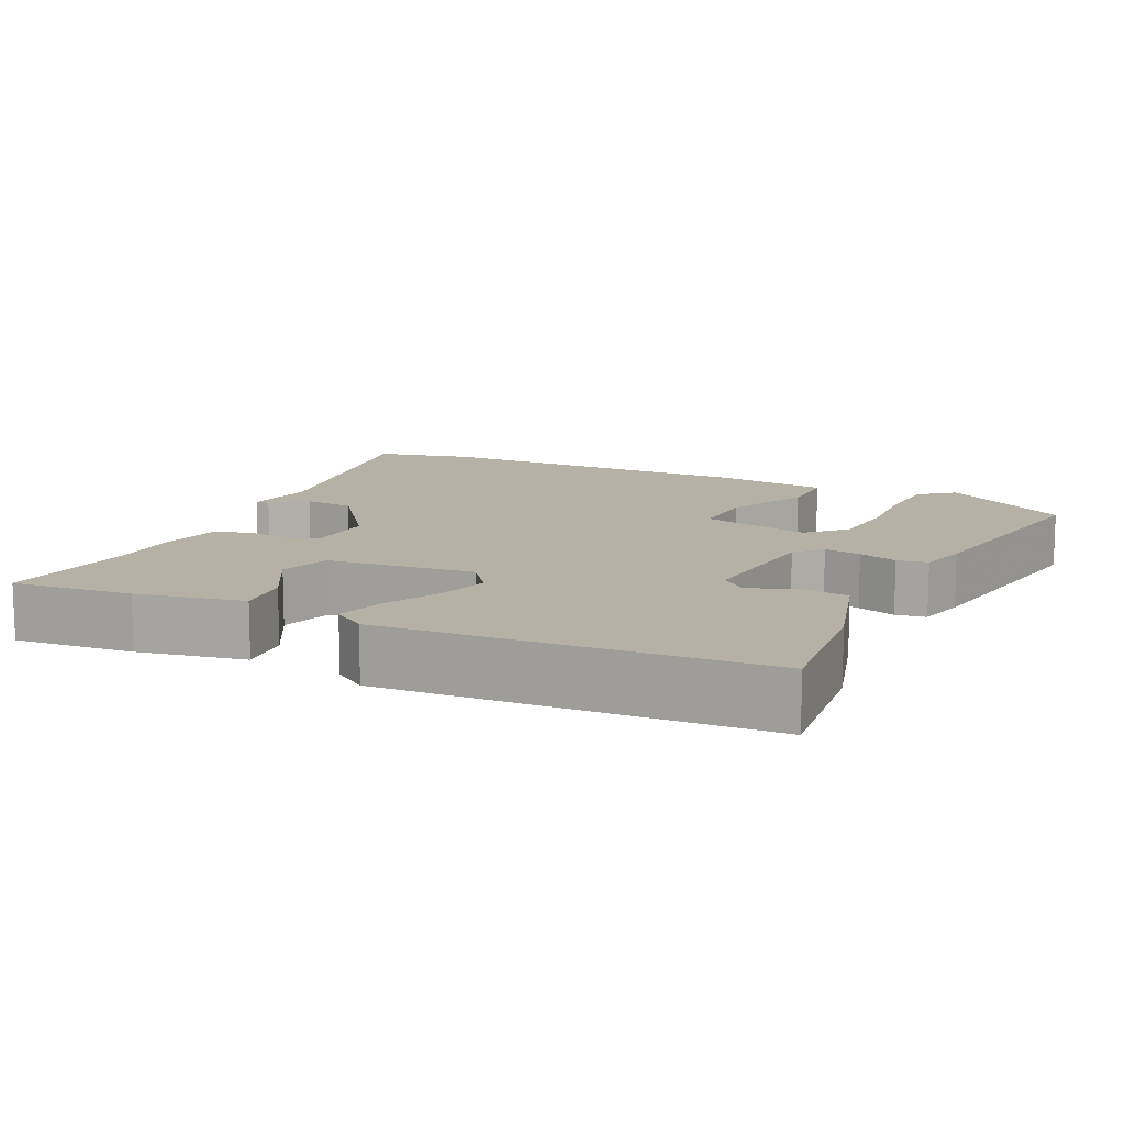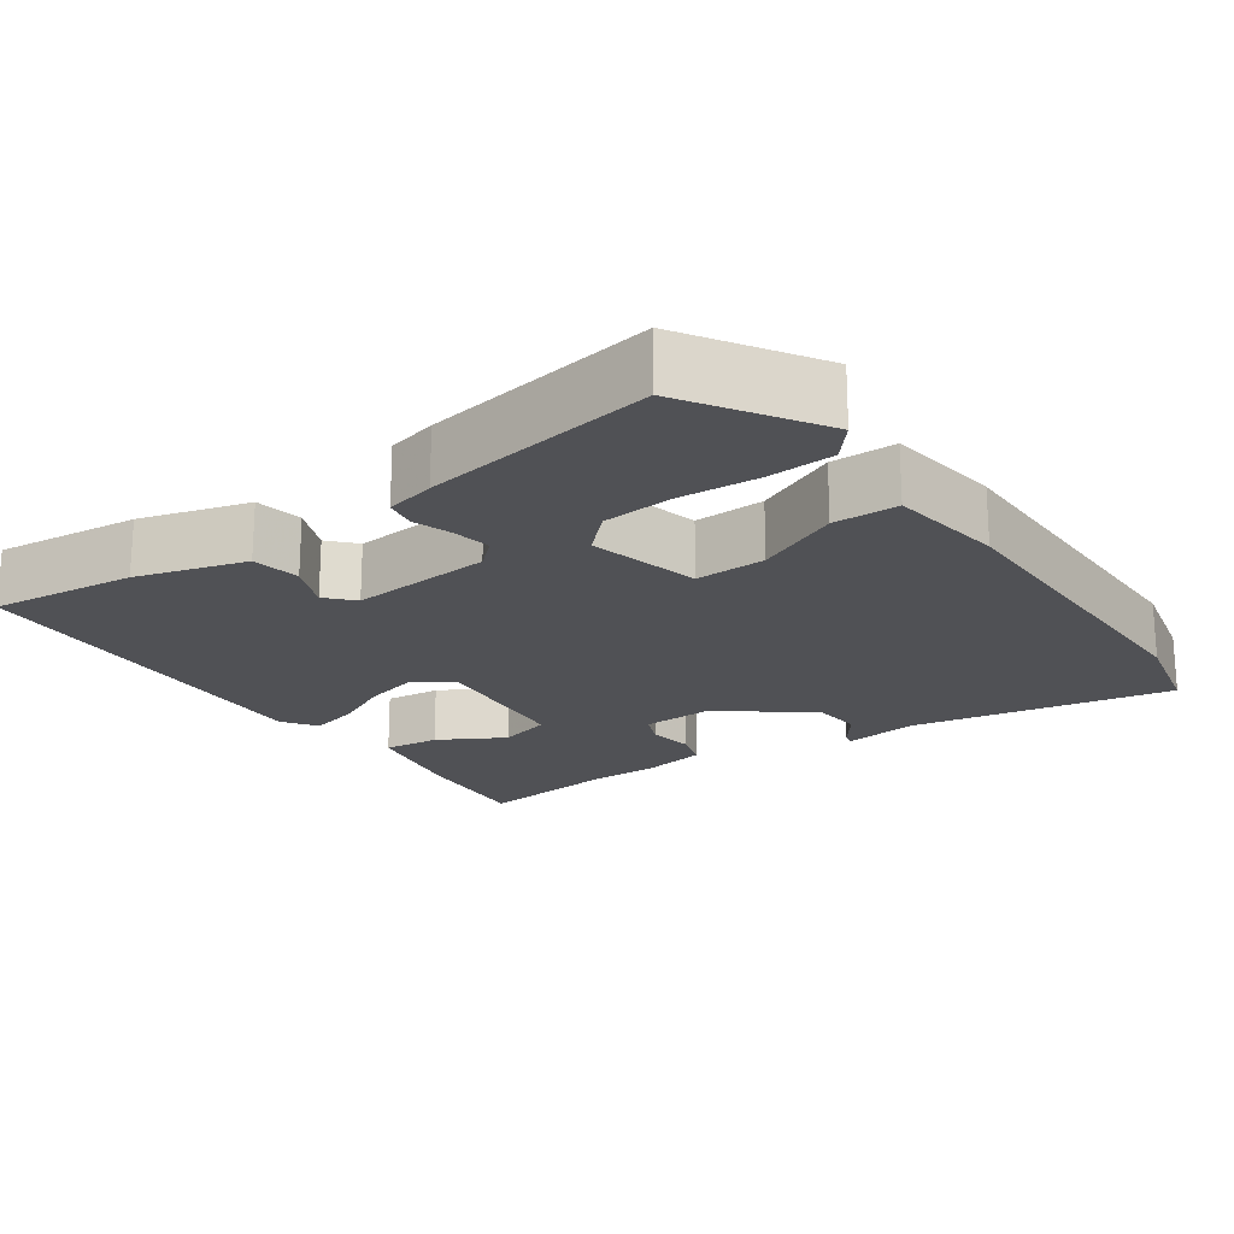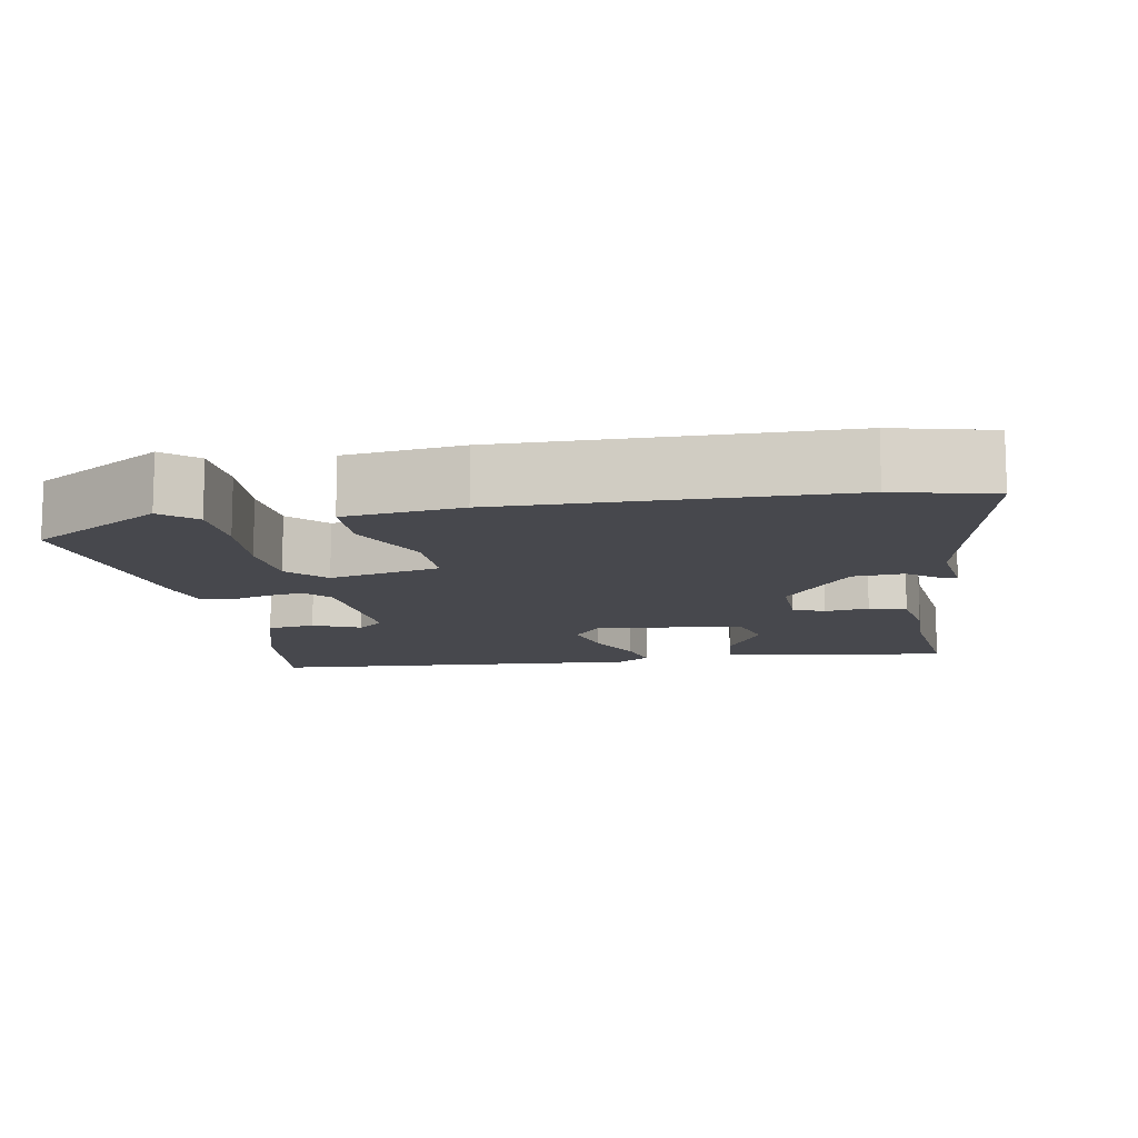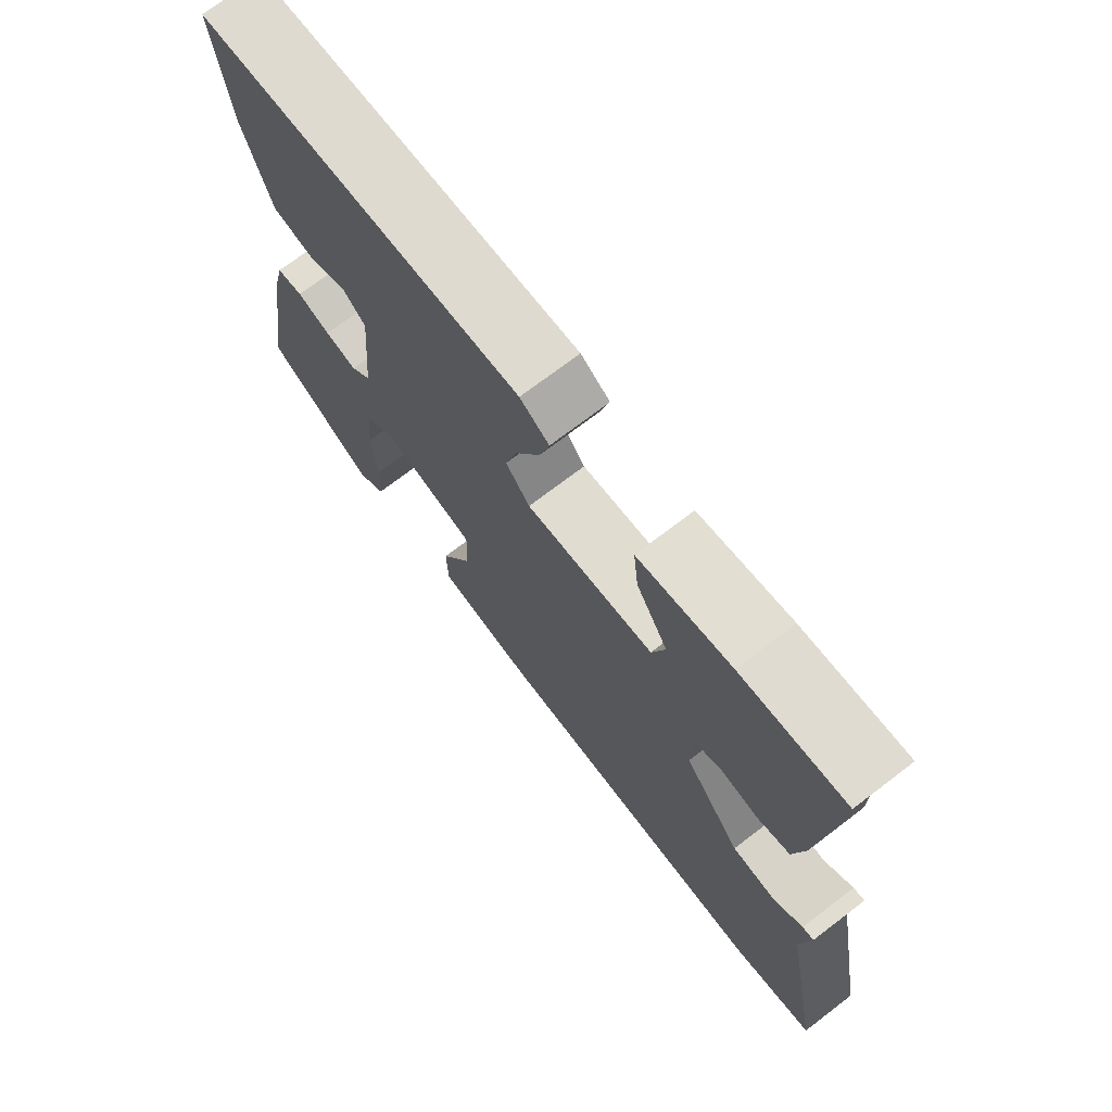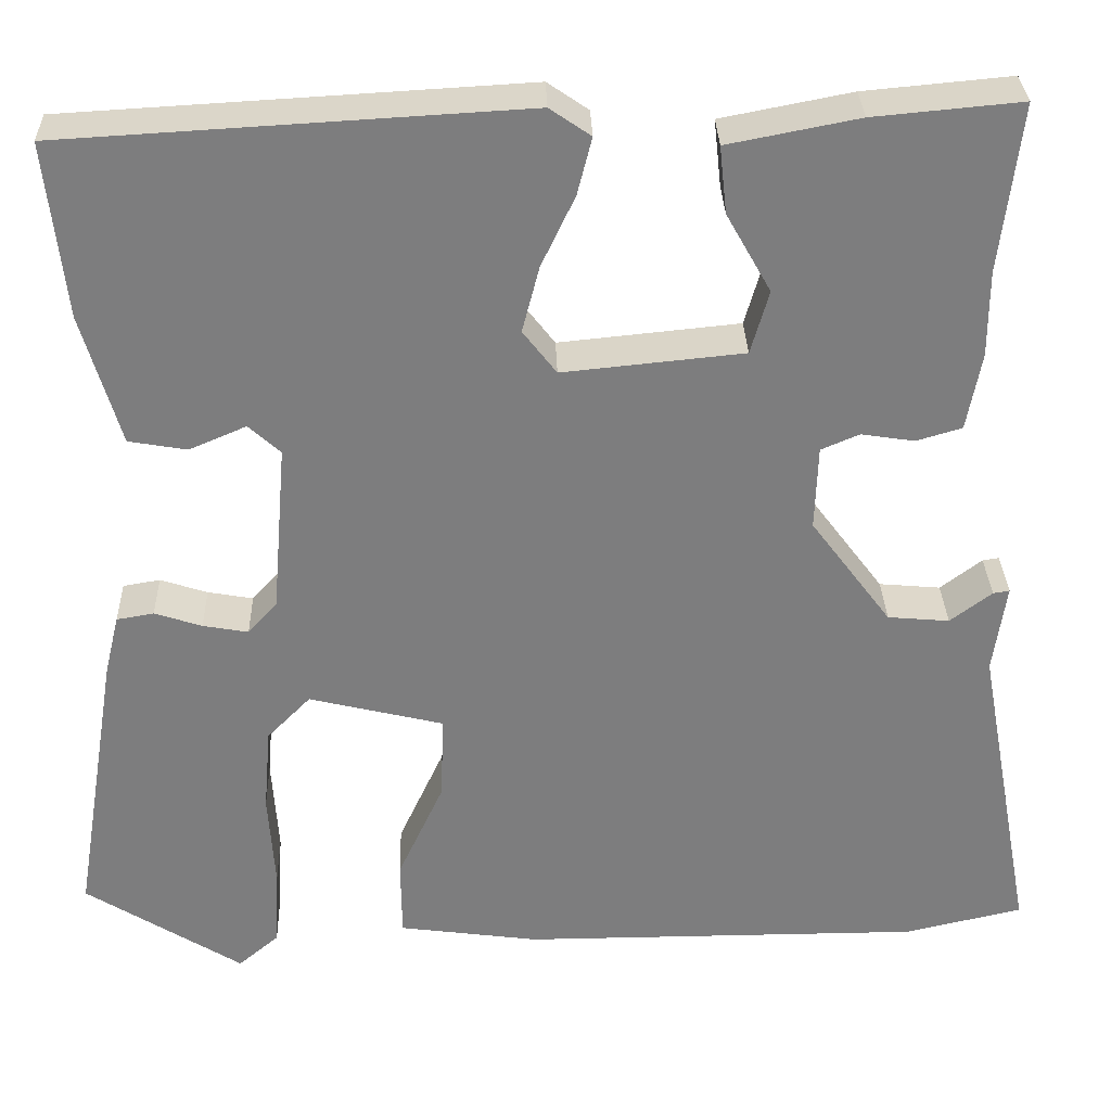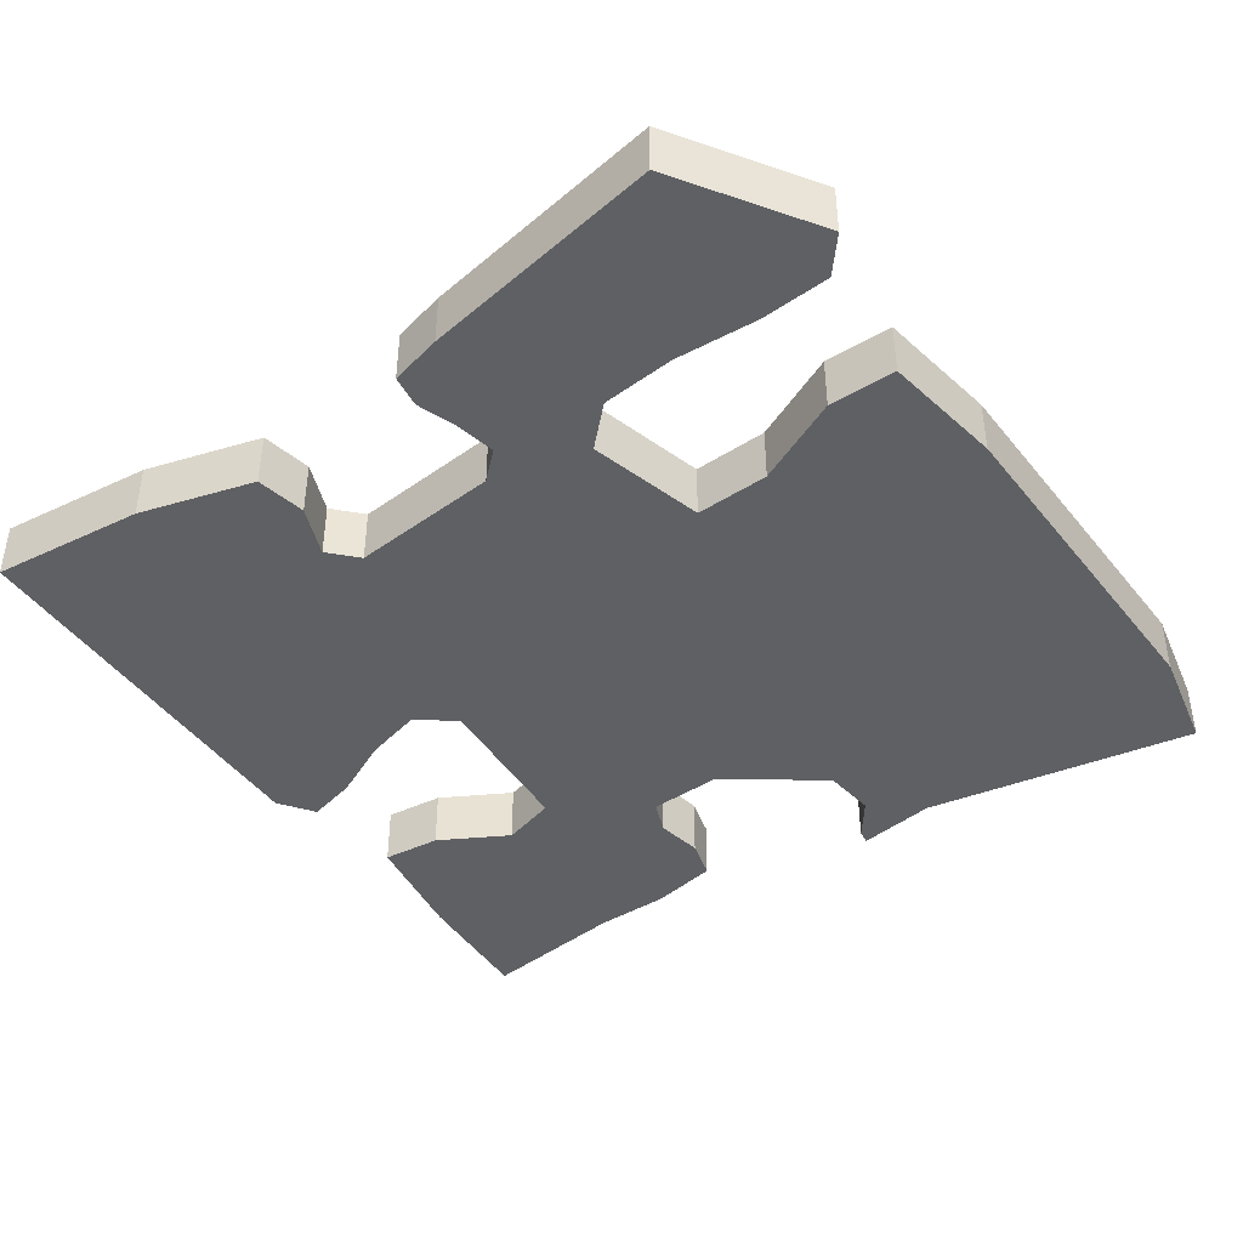
<metadata>
{"format":"obj","ext":"obj","renderer":"f3d","projection":"perspective","resolution":1024,"background":"white","views":[{"elev":12.1,"azim":25.7,"up":"+Y"},{"elev":-20.2,"azim":125.2,"up":"+Y"},{"elev":-11.7,"azim":-170.7,"up":"+Y"},{"elev":72.9,"azim":-127.3,"up":"+Z"},{"elev":31.0,"azim":178.3,"up":"+Z"},{"elev":-42.2,"azim":125.7,"up":"+Y"}]}
</metadata>
<code>
v -0.482 0.07 0.348
v -0.504 0.07 0.534
v -0.342 0.07 0.519
v -0.198 0.07 0.491
v -0.206 0.07 0.417
v -0.255 0.07 0.33
v -0.235 0.07 0.26
v -0.036 0.07 0.24
v 0.001 0.07 0.288
v -0.018 0.07 0.361
v -0.055 0.07 0.439
v -0.071 0.07 0.502
v -0.026 0.07 0.533
v 0.48 0.07 0.504
v 0.459 0.07 0.311
v 0.417 0.07 0.166
v 0.353 0.07 0.155
v 0.29 0.07 0.182
v 0.255 0.07 0.15
v 0.271 0.07 -0.039
v 0.303 0.07 -0.074
v 0.353 0.07 -0.065
v 0.405 0.07 -0.048
v 0.446 0.07 -0.055
v 0.462 0.07 -0.121
v 0.513 0.07 -0.431
v 0.34 0.07 -0.54
v 0.295 0.07 -0.502
v 0.29 0.07 -0.414
v 0.297 0.07 -0.307
v 0.289 0.07 -0.213
v 0.241 0.07 -0.164
v 0.093 0.07 -0.2
v 0.096 0.07 -0.294
v 0.147 0.07 -0.405
v 0.146 0.07 -0.491
v -0.009 0.07 -0.512
v -0.452 0.07 -0.511
v -0.583 0.07 -0.481
v -0.519 0.07 -0.135
v -0.533 0.07 -0.036
v -0.515 0.07 -0.039
v -0.469 0.07 -0.074
v -0.401 0.07 -0.068
v -0.312 0.07 0.051
v -0.315 0.07 0.144
v -0.357 0.07 0.162
v -0.416 0.07 0.153
v -0.466 0.07 0.168
v -0.482 0.07 0.254
v -0.482 0 0.348
v -0.504 0 0.534
v -0.342 0 0.519
v -0.198 0 0.491
v -0.206 0 0.417
v -0.255 0 0.33
v -0.235 0 0.26
v -0.036 0 0.24
v 0.001 0 0.288
v -0.018 0 0.361
v -0.055 0 0.439
v -0.071 0 0.502
v -0.026 0 0.533
v 0.48 0 0.504
v 0.459 0 0.311
v 0.417 0 0.166
v 0.353 0 0.155
v 0.29 0 0.182
v 0.255 0 0.15
v 0.271 0 -0.039
v 0.303 0 -0.074
v 0.353 0 -0.065
v 0.405 0 -0.048
v 0.446 0 -0.055
v 0.462 0 -0.121
v 0.513 0 -0.431
v 0.34 0 -0.54
v 0.295 0 -0.502
v 0.29 0 -0.414
v 0.297 0 -0.307
v 0.289 0 -0.213
v 0.241 0 -0.164
v 0.093 0 -0.2
v 0.096 0 -0.294
v 0.147 0 -0.405
v 0.146 0 -0.491
v -0.009 0 -0.512
v -0.452 0 -0.511
v -0.583 0 -0.481
v -0.519 0 -0.135
v -0.533 0 -0.036
v -0.515 0 -0.039
v -0.469 0 -0.074
v -0.401 0 -0.068
v -0.312 0 0.051
v -0.315 0 0.144
v -0.357 0 0.162
v -0.416 0 0.153
v -0.466 0 0.168
v -0.482 0 0.254
f 47 48 49 50
f 46 47 50 1
f 40 41 42 43
f 40 43 44
f 39 40 44
f 38 39 44 45
f 34 35 36 37
f 33 34 37 38
f 27 28 29 30
f 27 30 31
f 26 27 31
f 25 26 31 32
f 22 23 24 25
f 21 22 25 32
f 15 16 17 18
f 13 14 15 18
f 13 18 19
f 10 11 12 13
f 9 10 13 19
f 8 9 19 20
f 3 4 5 6
f 3 6 7
f 46 1 2 3
f 46 3 7
f 45 46 7 8
f 33 38 45 8
f 21 32 33
f 8 20 21 33
f 100 99 98 97
f 51 100 97 96
f 93 92 91 90
f 94 93 90
f 94 90 89
f 95 94 89 88
f 87 86 85 84
f 88 87 84 83
f 80 79 78 77
f 81 80 77
f 81 77 76
f 82 81 76 75
f 75 74 73 72
f 82 75 72 71
f 68 67 66 65
f 68 65 64 63
f 69 68 63
f 63 62 61 60
f 69 63 60 59
f 70 69 59 58
f 56 55 54 53
f 57 56 53
f 53 52 51 96
f 57 53 96
f 58 57 96 95
f 58 95 88 83
f 83 82 71
f 83 71 70 58
f 1 51 52 2
f 2 52 53 3
f 3 53 54 4
f 4 54 55 5
f 5 55 56 6
f 6 56 57 7
f 7 57 58 8
f 8 58 59 9
f 9 59 60 10
f 10 60 61 11
f 11 61 62 12
f 12 62 63 13
f 13 63 64 14
f 14 64 65 15
f 15 65 66 16
f 16 66 67 17
f 17 67 68 18
f 18 68 69 19
f 19 69 70 20
f 20 70 71 21
f 21 71 72 22
f 22 72 73 23
f 23 73 74 24
f 24 74 75 25
f 25 75 76 26
f 26 76 77 27
f 27 77 78 28
f 28 78 79 29
f 29 79 80 30
f 30 80 81 31
f 31 81 82 32
f 32 82 83 33
f 33 83 84 34
f 34 84 85 35
f 35 85 86 36
f 36 86 87 37
f 37 87 88 38
f 38 88 89 39
f 39 89 90 40
f 40 90 91 41
f 41 91 92 42
f 42 92 93 43
f 43 93 94 44
f 44 94 95 45
f 45 95 96 46
f 46 96 97 47
f 47 97 98 48
f 48 98 99 49
f 49 99 100 50
f 50 100 51 1

</code>
